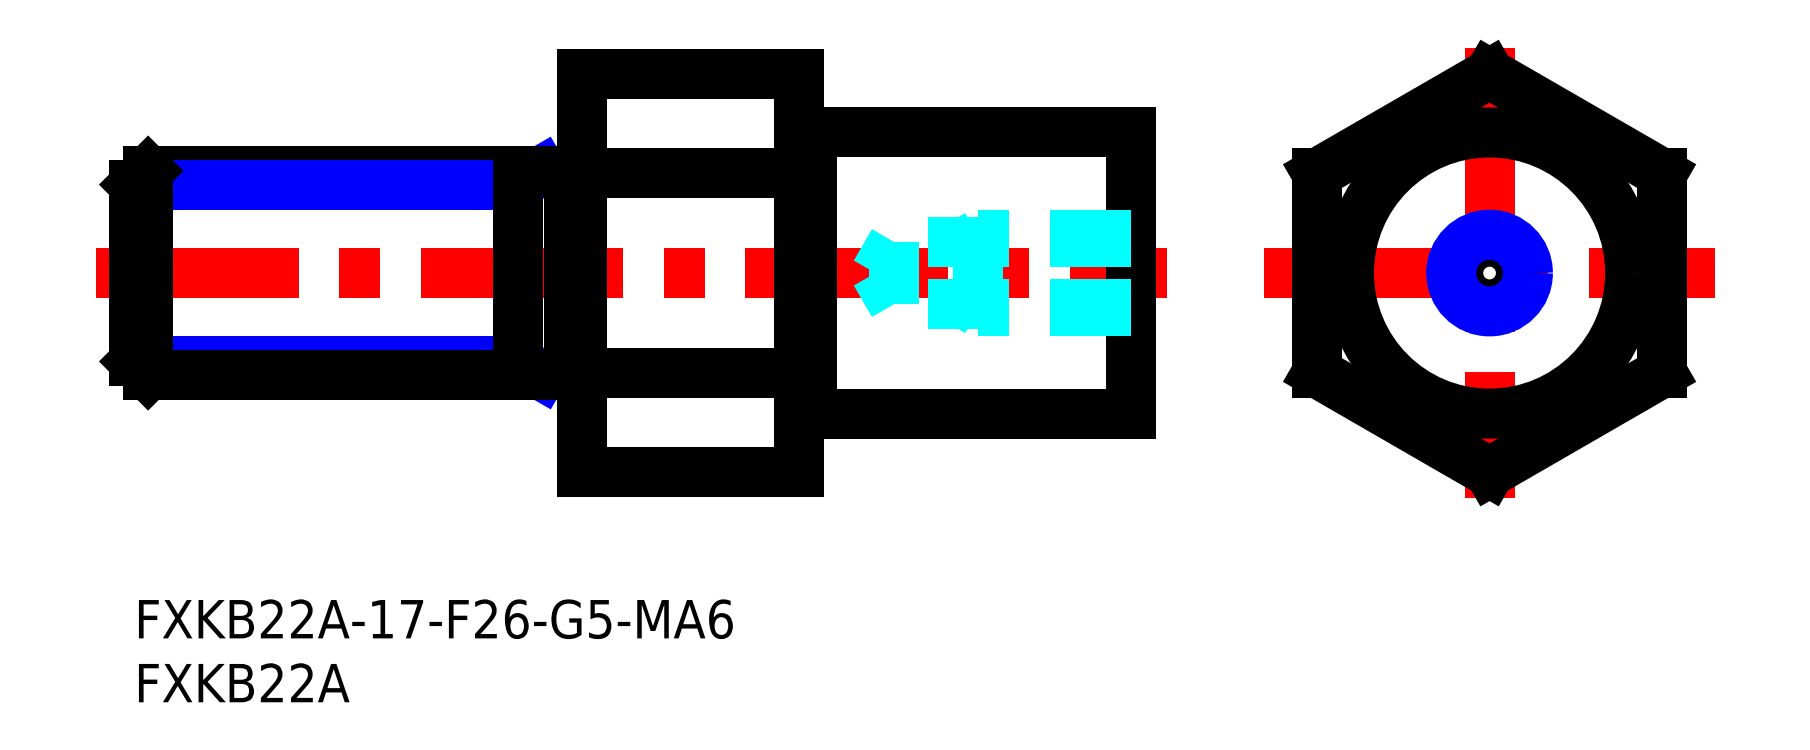
<metadata>
{"format":"dxf","ext":"dxf","renderer":"ezdxf+matplotlib","layout":"modelspace","background":"white","min_lineweight":24,"dpi":150}
</metadata>
<code>
0
SECTION
2
ENTITIES
0
LINE
8
MSM_CENTER
10
-3
20
25.59
30
0
11
80.82
21
25.59
31
0
0
LINE
8
MSM_CENTER
10
106.1
20
43.22
30
0
11
106.1
21
7.956
31
0
0
LINE
8
MSM_CENTER
10
88.42
20
25.59
30
0
11
123.7
21
25.59
31
0
0
LINE
8
MSM_CONTINUOUS
10
53
20
36.59
30
0
11
78
21
36.59
31
0
0
LINE
8
MSM_CONTINUOUS
10
35
20
41.18
30
0
11
35
21
10
31
0
0
LINE
8
MSM_CONTINUOUS
10
52
20
33.38
30
0
11
35
21
33.38
31
0
0
LINE
8
MSM_CONTINUOUS
10
35
20
41.18
30
0
11
52
21
41.18
31
0
0
LINE
8
MSM_CONTINUOUS
10
35
20
10
30
0
11
52
21
10
31
0
0
LINE
8
MSM_CONTINUOUS
10
52
20
17.79
30
0
11
35
21
17.79
31
0
0
LINE
8
MSM_CONTINUOUS
10
53
20
14.59
30
0
11
78
21
14.59
31
0
0
LINE
8
MSM_CONTINUOUS
10
78
20
36.59
30
0
11
78
21
14.59
31
0
0
INSERT
8
MSM_CONTINUOUS
2
*U11
10
0
20
0
30
0
0
INSERT
8
MSM_CONTINUOUS
2
*U12
10
0
20
0
30
0
0
LINE
8
MSM_NARROW
10
31.87
20
33.59
30
0
11
30
21
32.51
31
0
0
LINE
8
MSM_NARROW
10
31.87
20
17.59
30
0
11
30
21
18.67
31
0
0
LINE
8
MSM_CONTINUOUS
10
34
20
33.59
30
0
11
34
21
17.59
31
0
0
LINE
8
MSM_CONTINUOUS
10
106.1
20
41.18
30
0
11
119.6
21
33.38
31
0
0
LINE
8
MSM_CONTINUOUS
10
119.6
20
33.38
30
0
11
119.6
21
17.79
31
0
0
LINE
8
MSM_CONTINUOUS
10
119.6
20
17.79
30
0
11
106.1
21
10
31
0
0
LINE
8
MSM_CONTINUOUS
10
106.1
20
10
30
0
11
92.56
21
17.79
31
0
0
LINE
8
MSM_CONTINUOUS
10
92.56
20
17.79
30
0
11
92.56
21
33.38
31
0
0
LINE
8
MSM_CONTINUOUS
10
106.1
20
41.18
30
0
11
92.56
21
33.38
31
0
0
LINE
8
MSM_CONTINUOUS
10
52
20
41.18
30
0
11
52
21
10
31
0
0
CIRCLE
8
MSM_CONTINUOUS
10
106.1
20
25.59
30
0
40
11
0
LINE
8
MSM_CONTINUOUS
10
53
20
36.59
30
0
11
53
21
14.59
31
0
0
LINE
8
MSM_CONTINUOUS
10
52
20
36.49
30
0
11
53
21
36.49
31
0
0
LINE
8
MSM_CONTINUOUS
10
52
20
14.69
30
0
11
53
21
14.69
31
0
0
LINE
8
MSM_CONTINUOUS
10
34
20
33.59
30
0
11
1.082
21
33.59
31
0
0
LINE
8
MSM_NARROW
10
30
20
32.51
30
0
11
0
21
32.51
31
0
0
LINE
8
MSM_NARROW
10
30
20
18.67
30
0
11
0
21
18.67
31
0
0
LINE
8
MSM_CONTINUOUS
10
34
20
17.59
30
0
11
1.082
21
17.59
31
0
0
LINE
8
MSM_CONTINUOUS
10
0
20
32.51
30
0
11
0
21
18.67
31
0
0
LINE
8
MSM_CONTINUOUS
10
0
20
32.51
30
0
11
1.082
21
33.59
31
0
0
LINE
8
MSM_CONTINUOUS
10
1.082
20
33.59
30
0
11
1.082
21
17.59
31
0
0
LINE
8
MSM_CONTINUOUS
10
1.082
20
17.59
30
0
11
0
21
18.67
31
0
0
LINE
8
MSM_CONTINUOUS
10
30
20
17.59
30
0
11
30
21
33.59
31
0
0
LINE
8
MSM_CONTINUOUS
10
35
20
33.49
30
0
11
34
21
33.49
31
0
0
LINE
8
MSM_CONTINUOUS
10
35
20
17.69
30
0
11
34
21
17.69
31
0
0
LINE
8
MSM_DASHED
10
78
20
22.59
30
0
11
66
21
22.59
31
0
0
LINE
8
MSM_DASHED
10
78
20
23.13
30
0
11
59.42
21
23.13
31
0
0
LINE
8
MSM_DASHED
10
78
20
28.05
30
0
11
59.42
21
28.05
31
0
0
LINE
8
MSM_DASHED
10
78
20
28.59
30
0
11
66
21
28.59
31
0
0
LINE
8
MSM_DASHED
10
66
20
28.59
30
0
11
66
21
22.59
31
0
0
LINE
8
MSM_DASHED
10
59.42
20
28.05
30
0
11
59.42
21
23.13
31
0
0
LINE
8
MSM_DASHED
10
59.42
20
23.13
30
0
11
58
21
25.59
31
0
0
LINE
8
MSM_DASHED
10
59.42
20
28.05
30
0
11
58
21
25.59
31
0
0
LINE
8
MSM_DASHED
10
66
20
28.59
30
0
11
65.06
21
28.05
31
0
0
LINE
8
MSM_DASHED
10
66
20
22.59
30
0
11
65.06
21
23.13
31
0
0
CIRCLE
8
MSM_CONTINUOUS
10
106.1
20
25.59
30
0
40
2.458
0
CIRCLE
8
MSM_NARROW
10
106.1
20
25.59
30
0
40
3
0
ENDSEC
0
EOF

</code>
